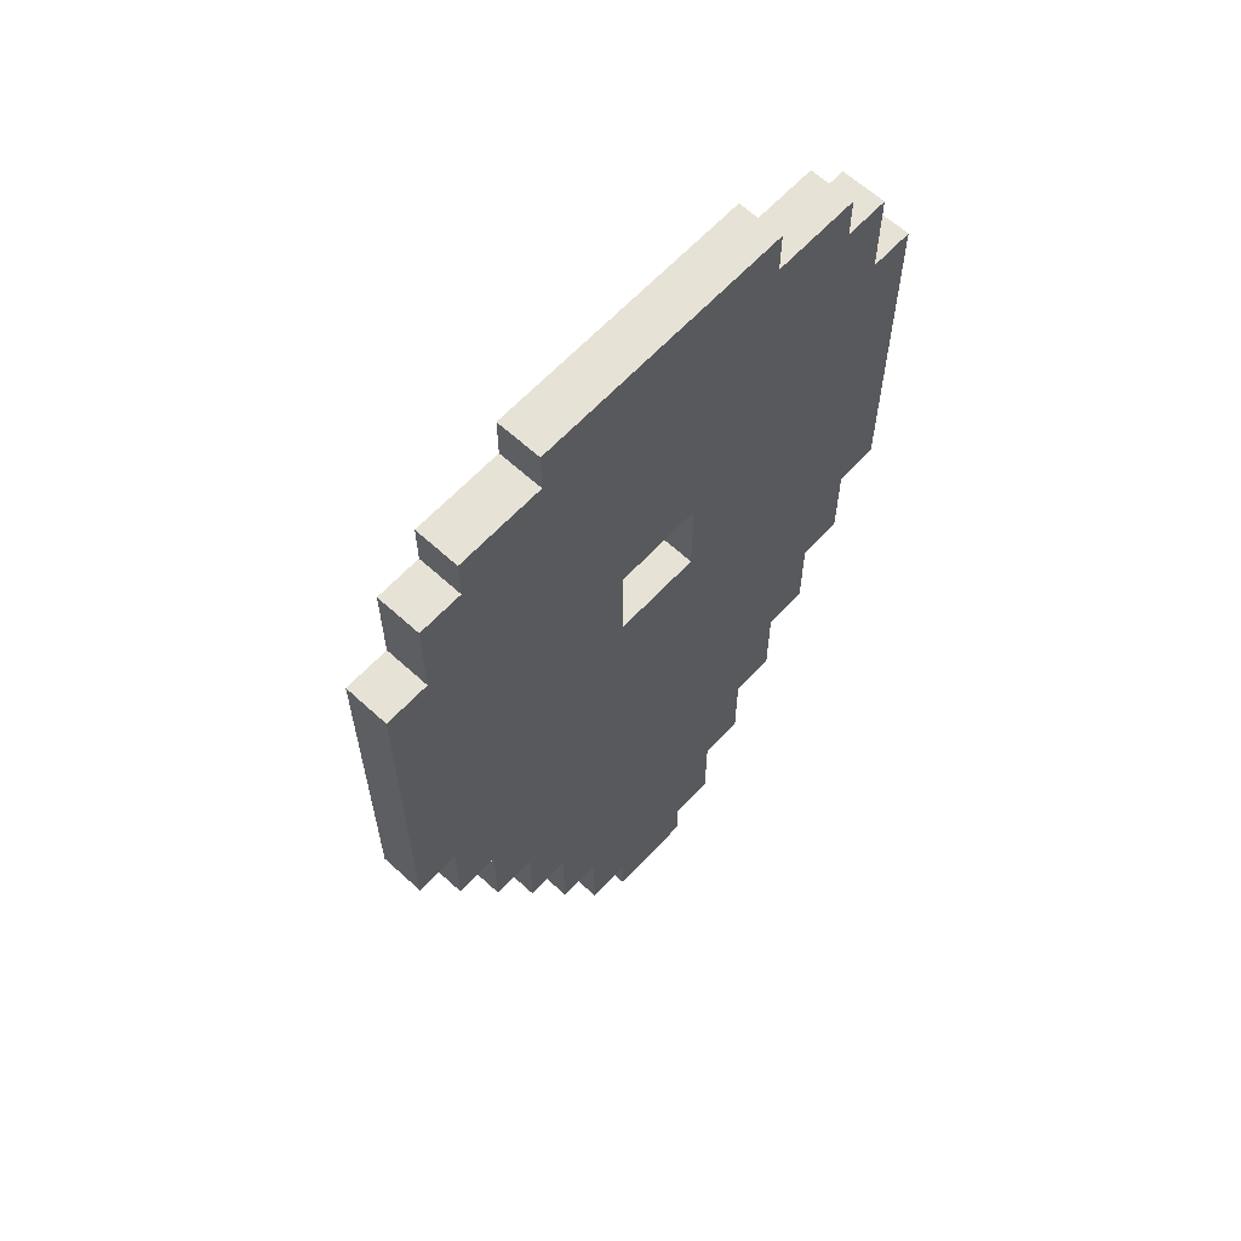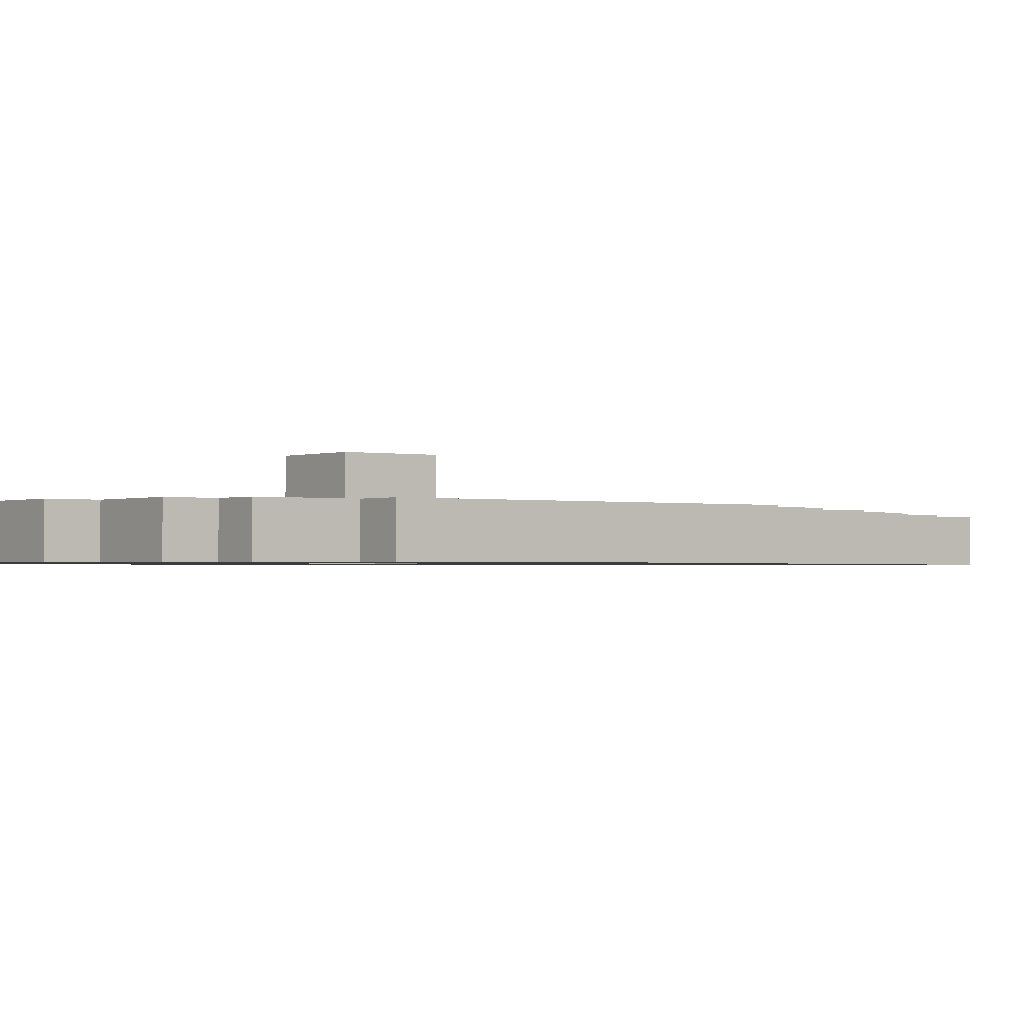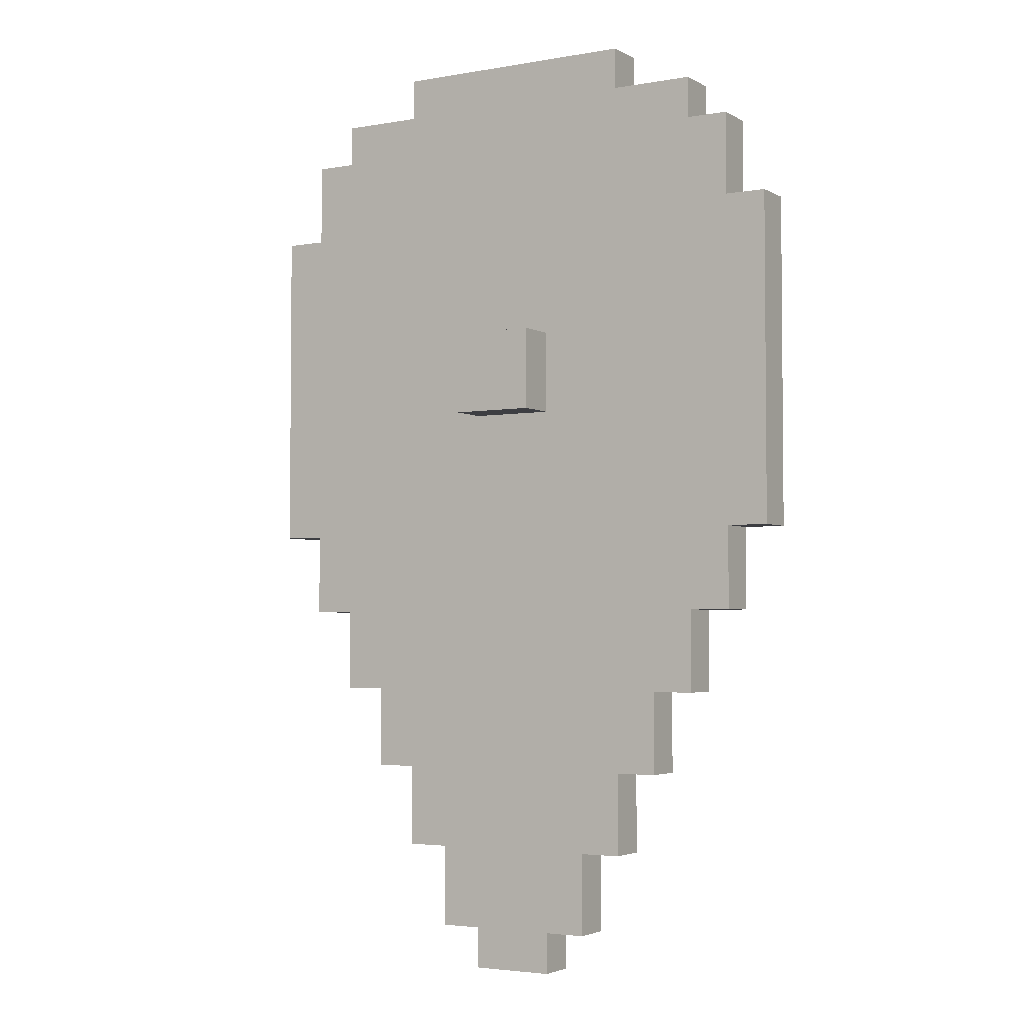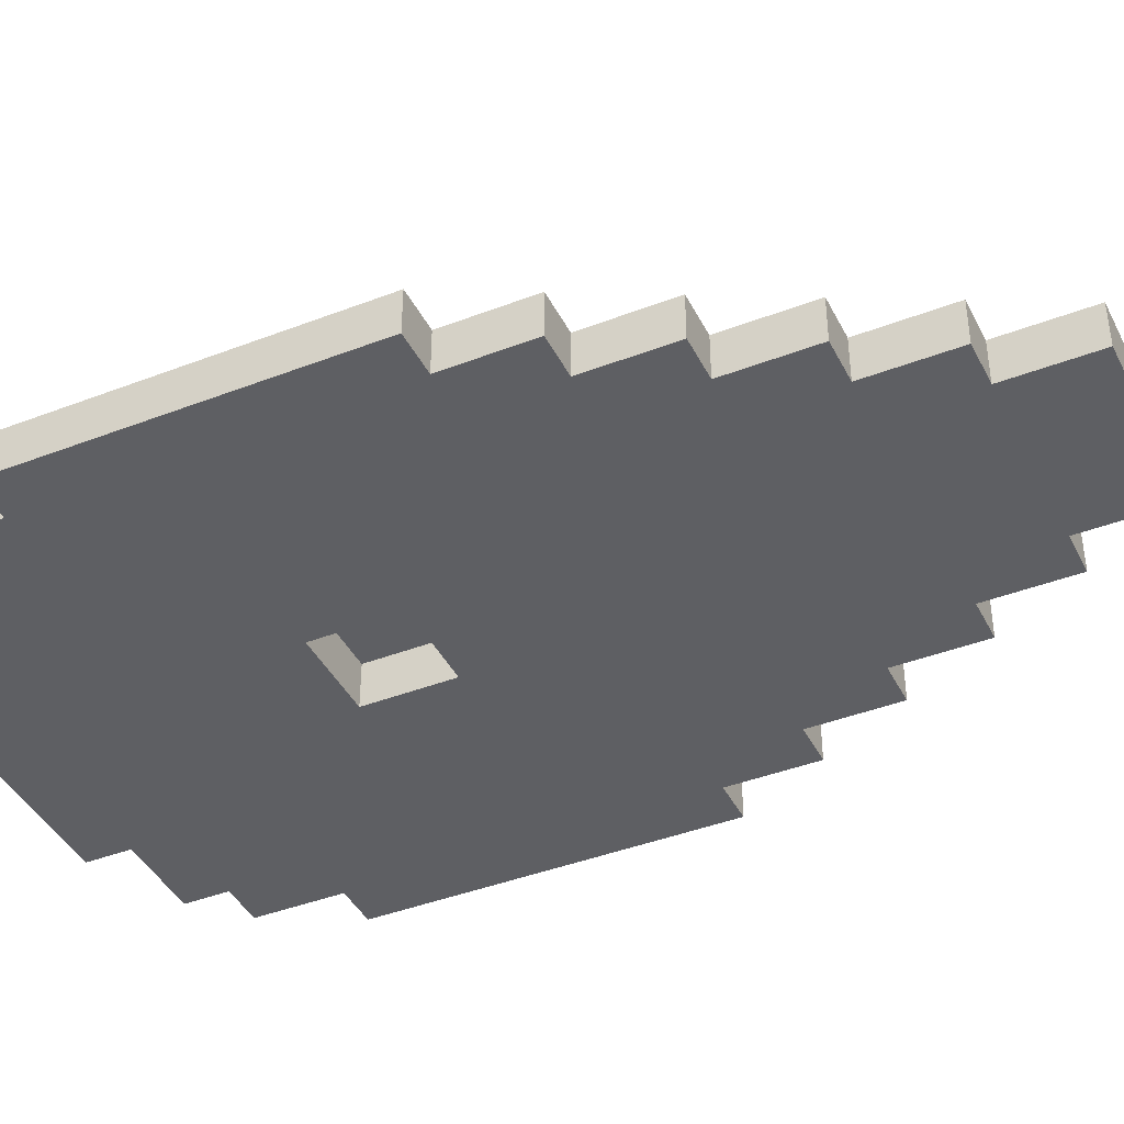
<metadata>
{"format":"obj","ext":"obj","renderer":"f3d","projection":"perspective","resolution":1024,"background":"white","views":[{"elev":63.0,"azim":132.8,"up":"+Y"},{"elev":-1.3,"azim":-126.9,"up":"+Z"},{"elev":-3.5,"azim":30.7,"up":"+Y"},{"elev":-41.4,"azim":-64.9,"up":"+Z"}]}
</metadata>
<code>
o shield_hvy_2_ja_color
v 1.3 2.1 0.7
v 1.3 2.1 0.6
v 1.3 1.3 0.7
v 1.3 1.3 0.6
v 1.2 2.3 0.7
v 1.2 2.3 0.6
v 1.2 2.1 0.7
v 1.2 2.1 0.6
v 1.2 1.3 0.7
v 1.2 1.3 0.6
v 1.2 1.1 0.7
v 1.2 1.1 0.6
v 1.1 2.4 0.7
v 1.1 2.4 0.6
v 1.1 2.3 0.7
v 1.1 2.3 0.6
v 1.1 1.1 0.7
v 1.1 1.1 0.6
v 1.1 0.9 0.7
v 1.1 0.9 0.6
v 1 0.9 0.7
v 1 0.9 0.6
v 1 0.7 0.7
v 1 0.7 0.6
v 0.9 2.5 0.7
v 0.9 2.5 0.6
v 0.9 2.4 0.7
v 0.9 2.4 0.6
v 0.9 0.7 0.7
v 0.9 0.7 0.6
v 0.9 0.5 0.7
v 0.9 0.5 0.6
v 0.8 0.5 0.7
v 0.8 0.5 0.6
v 0.8 0.3 0.7
v 0.8 0.3 0.6
v 0.7 1.8 0.8
v 0.7 1.8 0.7
v 0.7 1.7 0.7
v 0.7 1.6 0.8
v 0.7 1.6 0.7
v 0.7 0.3 0.7
v 0.7 0.3 0.6
v 0.7 0.2 0.7
v 0.7 0.2 0.6
v 0.5 1.8 0.7
v 0.5 1.8 0.6
v 0.5 1.7 0.7
v 0.5 1.7 0.6
v 0.5 1.6 0.7
v 0.5 1.6 0.6
v 0.7 1.8 0.7
v 0.7 1.8 0.6
v 0.7 1.7 0.7
v 0.7 1.7 0.6
v 0.7 1.6 0.7
v 0.7 1.6 0.6
v 0.5 1.8 0.8
v 0.5 1.8 0.7
v 0.5 1.7 0.7
v 0.5 1.6 0.8
v 0.5 1.6 0.7
v 0.5 0.3 0.7
v 0.5 0.3 0.6
v 0.5 0.2 0.7
v 0.5 0.2 0.6
v 0.4 0.5 0.7
v 0.4 0.5 0.6
v 0.4 0.3 0.7
v 0.4 0.3 0.6
v 0.3 2.5 0.7
v 0.3 2.5 0.6
v 0.3 2.4 0.7
v 0.3 2.4 0.6
v 0.3 0.7 0.7
v 0.3 0.7 0.6
v 0.3 0.5 0.7
v 0.3 0.5 0.6
v 0.2 0.9 0.7
v 0.2 0.9 0.6
v 0.2 0.7 0.7
v 0.2 0.7 0.6
v 0.1 2.4 0.7
v 0.1 2.4 0.6
v 0.1 2.3 0.7
v 0.1 2.3 0.6
v 0.1 1.1 0.7
v 0.1 1.1 0.6
v 0.1 0.9 0.7
v 0.1 0.9 0.6
v 1.192e-07 2.3 0.7
v 1.192e-07 2.3 0.6
v 1.192e-07 2.1 0.7
v 1.192e-07 2.1 0.6
v 1.192e-07 1.3 0.7
v 1.192e-07 1.3 0.6
v 1.192e-07 1.1 0.7
v 1.192e-07 1.1 0.6
v -0.1 2.1 0.7
v -0.1 2.1 0.6
v -0.1 1.3 0.7
v -0.1 1.3 0.6
v 0.7 1.8 0.8
v 0.7 1.6 0.8
v 0.5 1.8 0.8
v 0.5 1.6 0.8
v 1.3 2.1 0.7
v 1.3 1.3 0.7
v 1.2 2.3 0.7
v 1.2 2.1 0.7
v 1.2 2 0.7
v 1.2 1.7 0.7
v 1.2 1.4 0.7
v 1.2 1.3 0.7
v 1.2 1.1 0.7
v 1.1 2.4 0.7
v 1.1 2.3 0.7
v 1.1 2.2 0.7
v 1.1 2 0.7
v 1.1 1.4 0.7
v 1.1 1.2 0.7
v 1.1 1.1 0.7
v 1.1 0.9 0.7
v 1 2.3 0.7
v 1 2.2 0.7
v 1 1.2 0.7
v 1 1 0.7
v 1 0.9 0.7
v 1 0.7 0.7
v 0.9 2.5 0.7
v 0.9 2.4 0.7
v 0.9 1 0.7
v 0.9 0.8 0.7
v 0.9 0.7 0.7
v 0.9 0.5 0.7
v 0.8 2.4 0.7
v 0.8 2.3 0.7
v 0.8 0.8 0.7
v 0.8 0.6 0.7
v 0.8 0.5 0.7
v 0.8 0.3 0.7
v 0.7 1.8 0.7
v 0.7 1.7 0.7
v 0.7 1.6 0.7
v 0.7 0.6 0.7
v 0.7 0.4 0.7
v 0.7 0.3 0.7
v 0.7 0.2 0.7
v 0.6 2.4 0.7
v 0.6 1.8 0.7
v 0.6 1.6 0.7
v 0.6 0.4 0.7
v 0.5 1.8 0.7
v 0.5 1.7 0.7
v 0.5 1.6 0.7
v 0.5 0.6 0.7
v 0.5 0.4 0.7
v 0.5 0.3 0.7
v 0.5 0.2 0.7
v 0.4 2.4 0.7
v 0.4 2.3 0.7
v 0.4 0.8 0.7
v 0.4 0.6 0.7
v 0.4 0.5 0.7
v 0.4 0.3 0.7
v 0.3 2.5 0.7
v 0.3 2.4 0.7
v 0.3 1 0.7
v 0.3 0.8 0.7
v 0.3 0.7 0.7
v 0.3 0.5 0.7
v 0.2 2.3 0.7
v 0.2 2.2 0.7
v 0.2 1.2 0.7
v 0.2 1 0.7
v 0.2 0.9 0.7
v 0.2 0.7 0.7
v 0.1 2.4 0.7
v 0.1 2.3 0.7
v 0.1 2.2 0.7
v 0.1 2 0.7
v 0.1 1.4 0.7
v 0.1 1.2 0.7
v 0.1 1.1 0.7
v 0.1 0.9 0.7
v 1.192e-07 2.3 0.7
v 1.192e-07 2.1 0.7
v 1.192e-07 2 0.7
v 1.192e-07 1.7 0.7
v 1.192e-07 1.4 0.7
v 1.192e-07 1.3 0.7
v 1.192e-07 1.1 0.7
v -0.1 2.1 0.7
v -0.1 1.3 0.7
v 0.7 1.8 0.7
v 0.7 1.7 0.7
v 0.7 1.6 0.7
v 0.6 1.8 0.7
v 0.6 1.6 0.7
v 0.5 1.8 0.7
v 0.5 1.7 0.7
v 0.5 1.6 0.7
v 1.3 2.1 0.6
v 1.3 1.3 0.6
v 1.2 2.3 0.6
v 1.2 2.1 0.6
v 1.2 2 0.6
v 1.2 1.7 0.6
v 1.2 1.4 0.6
v 1.2 1.3 0.6
v 1.2 1.1 0.6
v 1.1 2.4 0.6
v 1.1 2.3 0.6
v 1.1 2.2 0.6
v 1.1 2 0.6
v 1.1 1.4 0.6
v 1.1 1.2 0.6
v 1.1 1.1 0.6
v 1.1 0.9 0.6
v 1 2.3 0.6
v 1 2.2 0.6
v 1 1.2 0.6
v 1 1 0.6
v 1 0.9 0.6
v 1 0.7 0.6
v 0.9 2.5 0.6
v 0.9 2.4 0.6
v 0.9 1 0.6
v 0.9 0.8 0.6
v 0.9 0.7 0.6
v 0.9 0.5 0.6
v 0.8 2.4 0.6
v 0.8 2.3 0.6
v 0.8 0.8 0.6
v 0.8 0.6 0.6
v 0.8 0.5 0.6
v 0.8 0.3 0.6
v 0.7 1.8 0.6
v 0.7 1.7 0.6
v 0.7 1.6 0.6
v 0.7 0.6 0.6
v 0.7 0.4 0.6
v 0.7 0.3 0.6
v 0.7 0.2 0.6
v 0.6 2.4 0.6
v 0.6 1.8 0.6
v 0.6 1.6 0.6
v 0.6 0.4 0.6
v 0.5 1.8 0.6
v 0.5 1.7 0.6
v 0.5 1.6 0.6
v 0.5 0.6 0.6
v 0.5 0.4 0.6
v 0.5 0.3 0.6
v 0.5 0.2 0.6
v 0.4 2.4 0.6
v 0.4 2.3 0.6
v 0.4 0.8 0.6
v 0.4 0.6 0.6
v 0.4 0.5 0.6
v 0.4 0.3 0.6
v 0.3 2.5 0.6
v 0.3 2.4 0.6
v 0.3 1 0.6
v 0.3 0.8 0.6
v 0.3 0.7 0.6
v 0.3 0.5 0.6
v 0.2 2.3 0.6
v 0.2 2.2 0.6
v 0.2 1.2 0.6
v 0.2 1 0.6
v 0.2 0.9 0.6
v 0.2 0.7 0.6
v 0.1 2.4 0.6
v 0.1 2.3 0.6
v 0.1 2.2 0.6
v 0.1 2 0.6
v 0.1 1.4 0.6
v 0.1 1.2 0.6
v 0.1 1.1 0.6
v 0.1 0.9 0.6
v 1.192e-07 2.3 0.6
v 1.192e-07 2.1 0.6
v 1.192e-07 2 0.6
v 1.192e-07 1.7 0.6
v 1.192e-07 1.4 0.6
v 1.192e-07 1.3 0.6
v 1.192e-07 1.1 0.6
v -0.1 2.1 0.6
v -0.1 1.3 0.6
v 0.9 2.5 0.7
v 0.3 2.5 0.7
v 0.9 2.5 0.6
v 0.3 2.5 0.6
v 1.1 2.4 0.7
v 0.9 2.4 0.7
v 0.3 2.4 0.7
v 0.1 2.4 0.7
v 1.1 2.4 0.6
v 0.9 2.4 0.6
v 0.3 2.4 0.6
v 0.1 2.4 0.6
v 1.2 2.3 0.7
v 1.1 2.3 0.7
v 0.1 2.3 0.7
v 1.192e-07 2.3 0.7
v 1.2 2.3 0.6
v 1.1 2.3 0.6
v 0.1 2.3 0.6
v 1.192e-07 2.3 0.6
v 1.3 2.1 0.7
v 1.2 2.1 0.7
v 1.192e-07 2.1 0.7
v -0.1 2.1 0.7
v 1.3 2.1 0.6
v 1.2 2.1 0.6
v 1.192e-07 2.1 0.6
v -0.1 2.1 0.6
v 0.7 1.8 0.8
v 0.5 1.8 0.8
v 0.7 1.8 0.7
v 0.6 1.8 0.7
v 0.5 1.8 0.7
v 0.7 1.6 0.7
v 0.6 1.6 0.7
v 0.5 1.6 0.7
v 0.7 1.6 0.6
v 0.6 1.6 0.6
v 0.5 1.6 0.6
v 0.7 1.8 0.7
v 0.6 1.8 0.7
v 0.5 1.8 0.7
v 0.7 1.8 0.6
v 0.6 1.8 0.6
v 0.5 1.8 0.6
v 0.7 1.6 0.8
v 0.5 1.6 0.8
v 0.7 1.6 0.7
v 0.6 1.6 0.7
v 0.5 1.6 0.7
v 1.3 1.3 0.7
v 1.2 1.3 0.7
v 1.192e-07 1.3 0.7
v -0.1 1.3 0.7
v 1.3 1.3 0.6
v 1.2 1.3 0.6
v 1.192e-07 1.3 0.6
v -0.1 1.3 0.6
v 1.2 1.1 0.7
v 1.1 1.1 0.7
v 0.1 1.1 0.7
v 1.192e-07 1.1 0.7
v 1.2 1.1 0.6
v 1.1 1.1 0.6
v 0.1 1.1 0.6
v 1.192e-07 1.1 0.6
v 1.1 0.9 0.7
v 1 0.9 0.7
v 0.2 0.9 0.7
v 0.1 0.9 0.7
v 1.1 0.9 0.6
v 1 0.9 0.6
v 0.2 0.9 0.6
v 0.1 0.9 0.6
v 1 0.7 0.7
v 0.9 0.7 0.7
v 0.3 0.7 0.7
v 0.2 0.7 0.7
v 1 0.7 0.6
v 0.9 0.7 0.6
v 0.3 0.7 0.6
v 0.2 0.7 0.6
v 0.9 0.5 0.7
v 0.8 0.5 0.7
v 0.4 0.5 0.7
v 0.3 0.5 0.7
v 0.9 0.5 0.6
v 0.8 0.5 0.6
v 0.4 0.5 0.6
v 0.3 0.5 0.6
v 0.8 0.3 0.7
v 0.7 0.3 0.7
v 0.5 0.3 0.7
v 0.4 0.3 0.7
v 0.8 0.3 0.6
v 0.7 0.3 0.6
v 0.5 0.3 0.6
v 0.4 0.3 0.6
v 0.7 0.2 0.7
v 0.5 0.2 0.7
v 0.7 0.2 0.6
v 0.5 0.2 0.6
f 3 2 1
f 4 2 3
f 7 6 5
f 8 6 7
f 11 10 9
f 12 10 11
f 15 14 13
f 16 14 15
f 19 18 17
f 20 18 19
f 23 22 21
f 24 22 23
f 27 26 25
f 28 26 27
f 31 30 29
f 32 30 31
f 35 34 33
f 36 34 35
f 39 38 37
f 40 39 37
f 41 39 40
f 44 43 42
f 45 43 44
f 48 47 46
f 49 47 48
f 50 49 48
f 51 49 50
f 52 53 54
f 54 53 55
f 54 55 56
f 56 55 57
f 58 59 60
f 58 60 61
f 61 60 62
f 63 64 65
f 65 64 66
f 67 68 69
f 69 68 70
f 71 72 73
f 73 72 74
f 75 76 77
f 77 76 78
f 79 80 81
f 81 80 82
f 83 84 85
f 85 84 86
f 87 88 89
f 89 88 90
f 91 92 93
f 93 92 94
f 95 96 97
f 97 96 98
f 99 100 101
f 101 100 102
f 105 104 103
f 106 104 105
f 110 108 107
f 111 108 110
f 112 108 111
f 113 108 112
f 114 108 113
f 117 110 109
f 117 111 110
f 118 111 117
f 119 112 111
f 119 111 118
f 120 115 114
f 120 114 113
f 120 113 112
f 121 115 120
f 122 115 121
f 124 118 117
f 124 117 116
f 125 119 118
f 125 118 124
f 126 123 122
f 126 122 121
f 126 121 120
f 127 123 126
f 128 123 127
f 131 124 116
f 132 129 128
f 132 127 126
f 132 128 127
f 133 129 132
f 134 129 133
f 136 131 130
f 136 124 131
f 137 125 124
f 137 124 136
f 138 135 134
f 138 134 133
f 138 133 132
f 139 135 138
f 140 135 139
f 142 112 119
f 142 125 137
f 142 119 125
f 142 137 136
f 143 139 138
f 143 112 142
f 143 120 112
f 143 132 126
f 143 126 120
f 143 138 132
f 144 139 143
f 145 141 140
f 145 139 144
f 145 140 139
f 146 141 145
f 147 141 146
f 149 142 136
f 149 136 130
f 150 142 149
f 151 146 145
f 151 145 144
f 152 148 147
f 152 146 151
f 152 147 146
f 153 150 149
f 155 152 151
f 156 152 155
f 157 148 152
f 157 152 156
f 158 148 157
f 159 148 158
f 160 149 130
f 160 154 153
f 160 153 149
f 161 154 160
f 162 156 155
f 162 155 154
f 163 158 157
f 163 156 162
f 163 157 156
f 164 158 163
f 165 158 164
f 166 160 130
f 166 161 160
f 167 161 166
f 168 162 154
f 169 164 163
f 169 162 168
f 169 163 162
f 170 164 169
f 171 164 170
f 172 154 161
f 172 161 167
f 173 154 172
f 174 168 154
f 175 170 169
f 175 168 174
f 175 169 168
f 176 170 175
f 177 170 176
f 178 173 172
f 178 172 167
f 179 173 178
f 180 154 173
f 180 173 179
f 181 154 180
f 182 174 154
f 183 176 175
f 183 174 182
f 183 175 174
f 184 176 183
f 185 176 184
f 186 181 180
f 186 180 179
f 187 181 186
f 188 154 181
f 188 181 187
f 189 182 154
f 189 154 188
f 190 184 183
f 190 182 189
f 190 183 182
f 191 184 190
f 192 184 191
f 193 188 187
f 193 191 190
f 193 190 189
f 193 189 188
f 194 191 193
f 195 196 198
f 196 197 198
f 198 197 199
f 198 199 200
f 200 199 201
f 201 199 202
f 203 204 206
f 206 204 207
f 207 204 208
f 208 204 209
f 209 204 210
f 205 206 213
f 206 207 213
f 213 207 214
f 207 208 215
f 214 207 215
f 210 211 216
f 209 210 216
f 208 209 216
f 216 211 217
f 217 211 218
f 213 214 220
f 212 213 220
f 214 215 221
f 220 214 221
f 218 219 222
f 217 218 222
f 216 217 222
f 222 219 223
f 223 219 224
f 212 220 227
f 224 225 228
f 222 223 228
f 223 224 228
f 228 225 229
f 229 225 230
f 226 227 232
f 227 220 232
f 220 221 233
f 232 220 233
f 230 231 234
f 229 230 234
f 228 229 234
f 234 231 235
f 235 231 236
f 215 208 238
f 233 221 238
f 221 215 238
f 232 233 238
f 234 235 239
f 238 208 239
f 208 216 239
f 222 228 239
f 216 222 239
f 228 234 239
f 239 235 240
f 236 237 241
f 240 235 241
f 235 236 241
f 241 237 242
f 242 237 243
f 232 238 245
f 226 232 245
f 245 238 246
f 241 242 247
f 240 241 247
f 243 244 248
f 247 242 248
f 242 243 248
f 245 246 249
f 247 248 251
f 251 248 252
f 248 244 253
f 252 248 253
f 253 244 254
f 254 244 255
f 226 245 256
f 249 250 256
f 245 249 256
f 256 250 257
f 251 252 258
f 250 251 258
f 253 254 259
f 258 252 259
f 252 253 259
f 259 254 260
f 260 254 261
f 226 256 262
f 256 257 262
f 262 257 263
f 250 258 264
f 259 260 265
f 264 258 265
f 258 259 265
f 265 260 266
f 266 260 267
f 257 250 268
f 263 257 268
f 268 250 269
f 250 264 270
f 265 266 271
f 270 264 271
f 264 265 271
f 271 266 272
f 272 266 273
f 268 269 274
f 263 268 274
f 274 269 275
f 269 250 276
f 275 269 276
f 276 250 277
f 250 270 278
f 271 272 279
f 278 270 279
f 270 271 279
f 279 272 280
f 280 272 281
f 276 277 282
f 275 276 282
f 282 277 283
f 277 250 284
f 283 277 284
f 250 278 285
f 284 250 285
f 279 280 286
f 285 278 286
f 278 279 286
f 286 280 287
f 287 280 288
f 283 284 289
f 286 287 289
f 285 286 289
f 284 285 289
f 289 287 290
f 293 292 291
f 294 292 293
f 299 296 295
f 300 296 299
f 301 298 297
f 302 298 301
f 307 304 303
f 308 304 307
f 309 306 305
f 310 306 309
f 315 312 311
f 316 312 315
f 317 314 313
f 318 314 317
f 321 320 319
f 322 320 321
f 323 320 322
f 327 325 324
f 328 326 325
f 328 325 327
f 329 326 328
f 330 331 333
f 331 332 334
f 333 331 334
f 334 332 335
f 336 337 338
f 338 337 339
f 339 337 340
f 341 342 345
f 345 342 346
f 343 344 347
f 347 344 348
f 349 350 353
f 353 350 354
f 351 352 355
f 355 352 356
f 357 358 361
f 361 358 362
f 359 360 363
f 363 360 364
f 365 366 369
f 369 366 370
f 367 368 371
f 371 368 372
f 373 374 377
f 377 374 378
f 375 376 379
f 379 376 380
f 381 382 385
f 385 382 386
f 383 384 387
f 387 384 388
f 389 390 391
f 391 390 392

</code>
